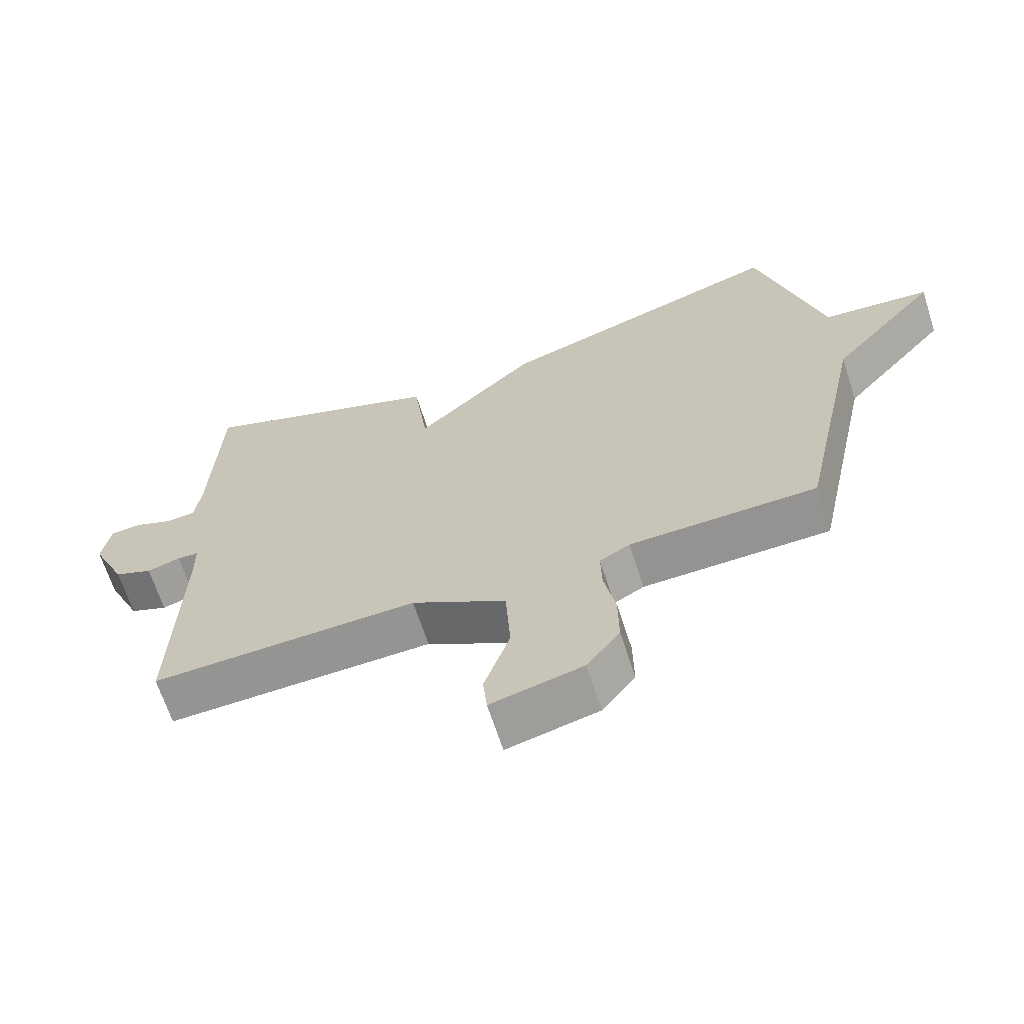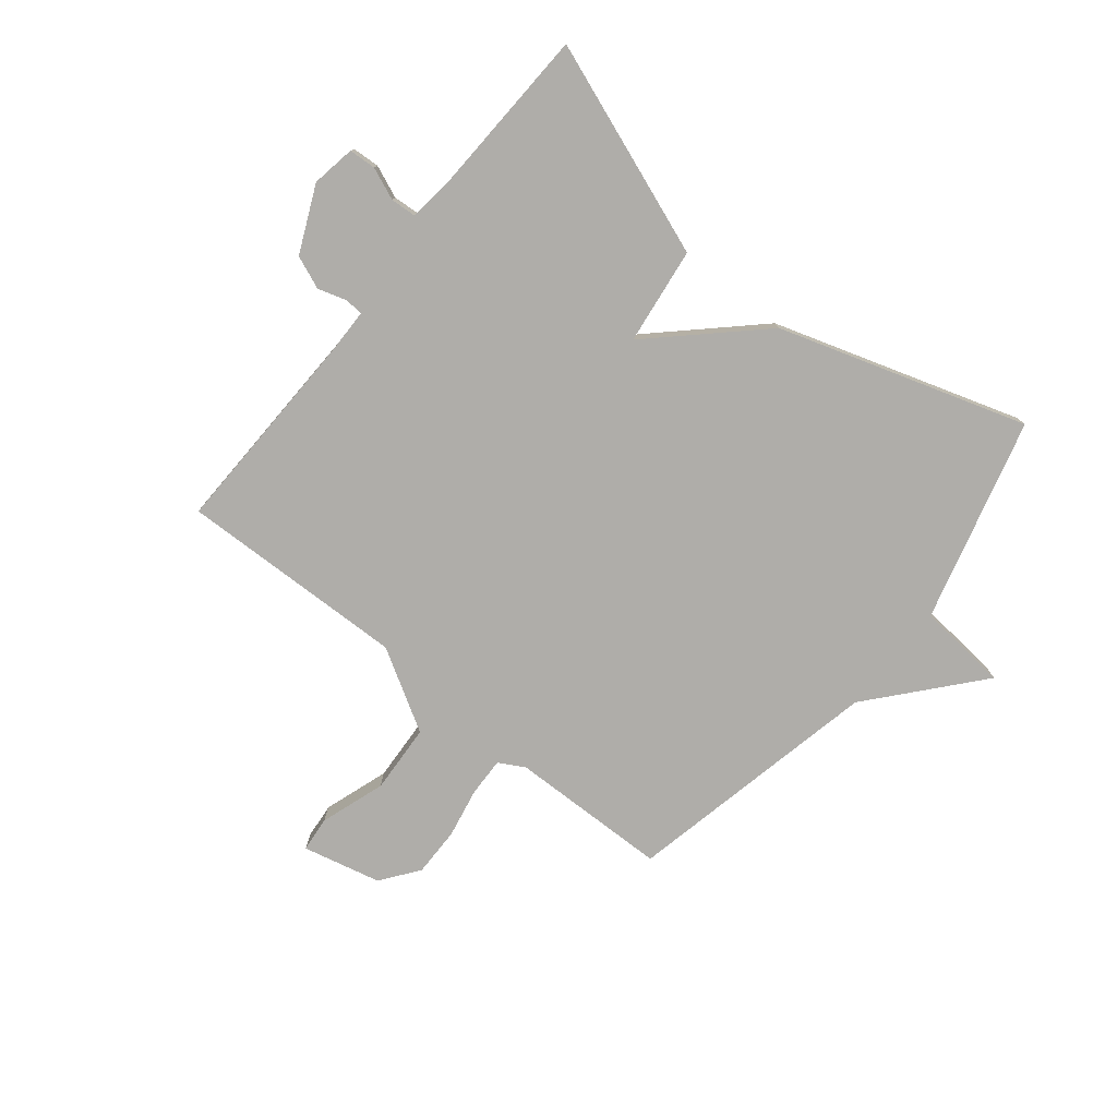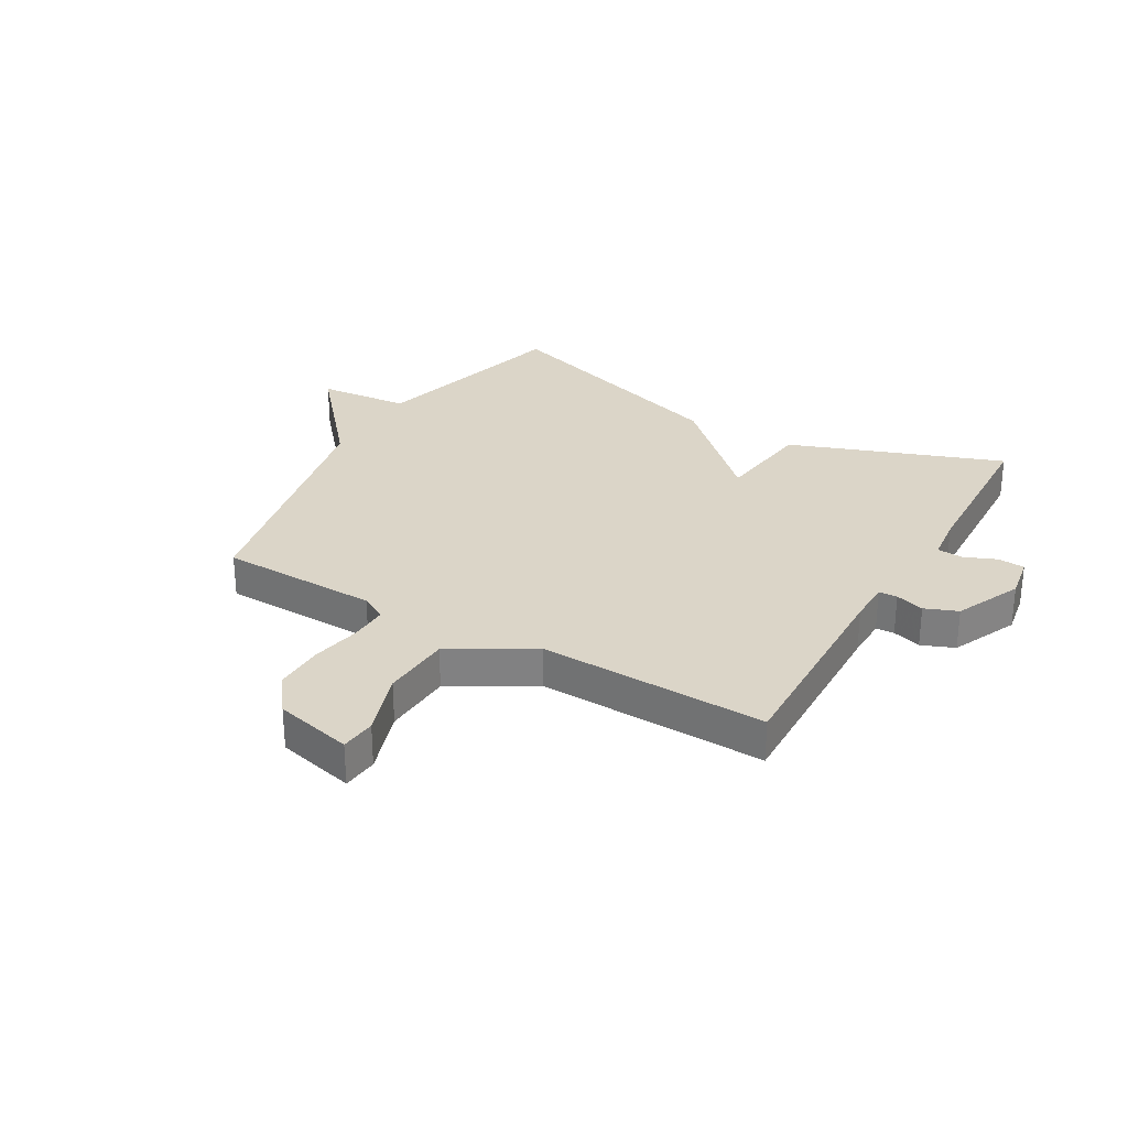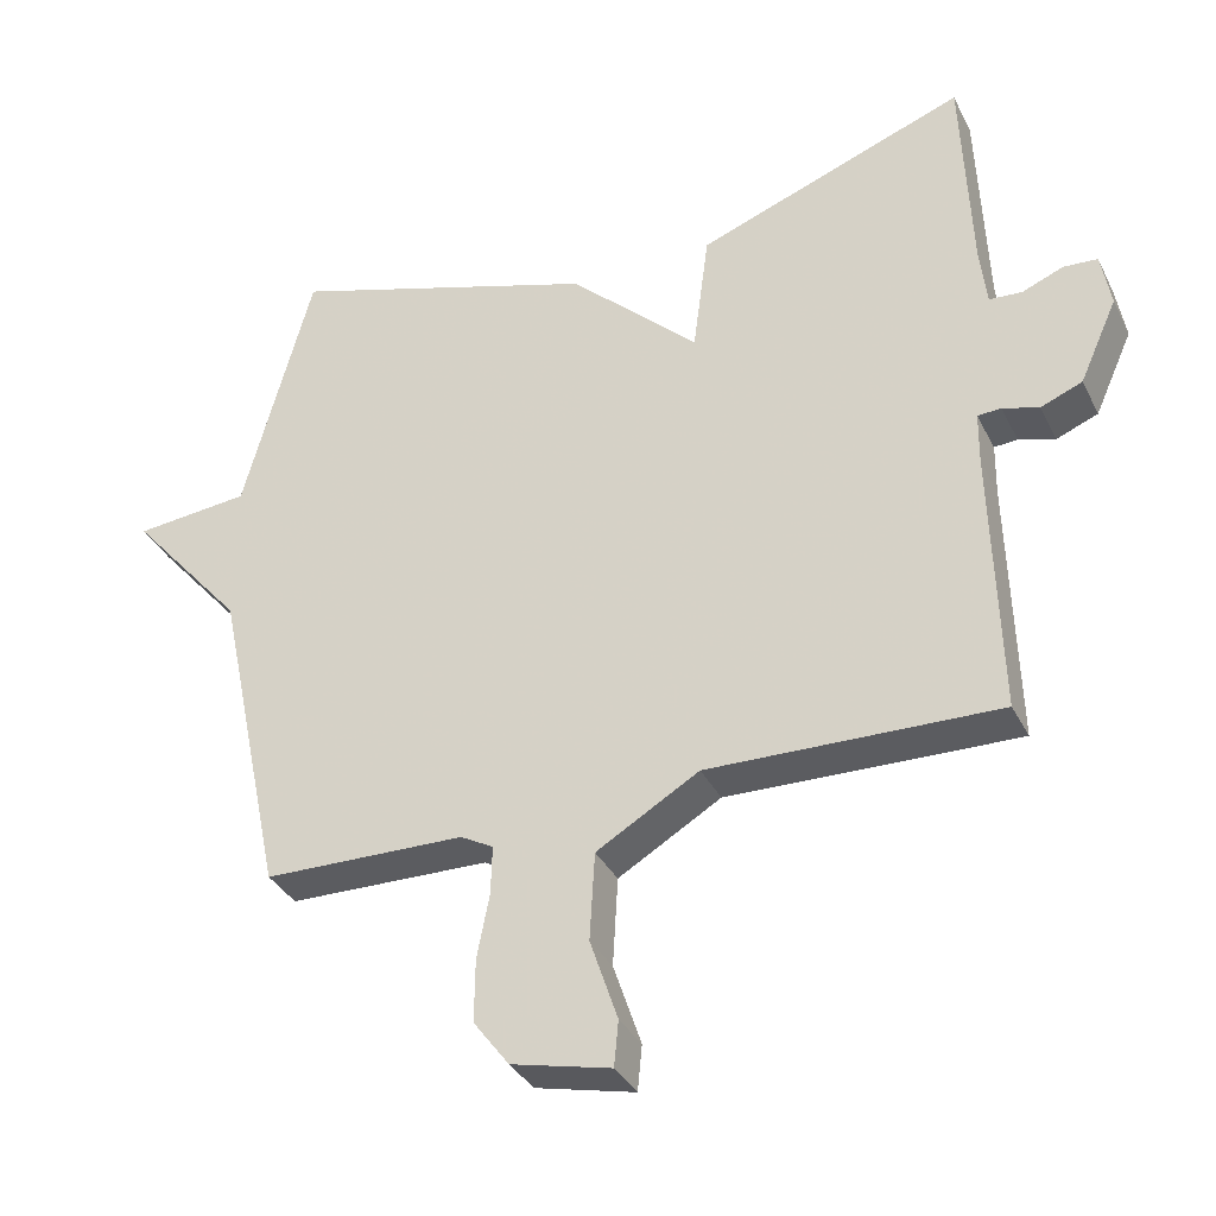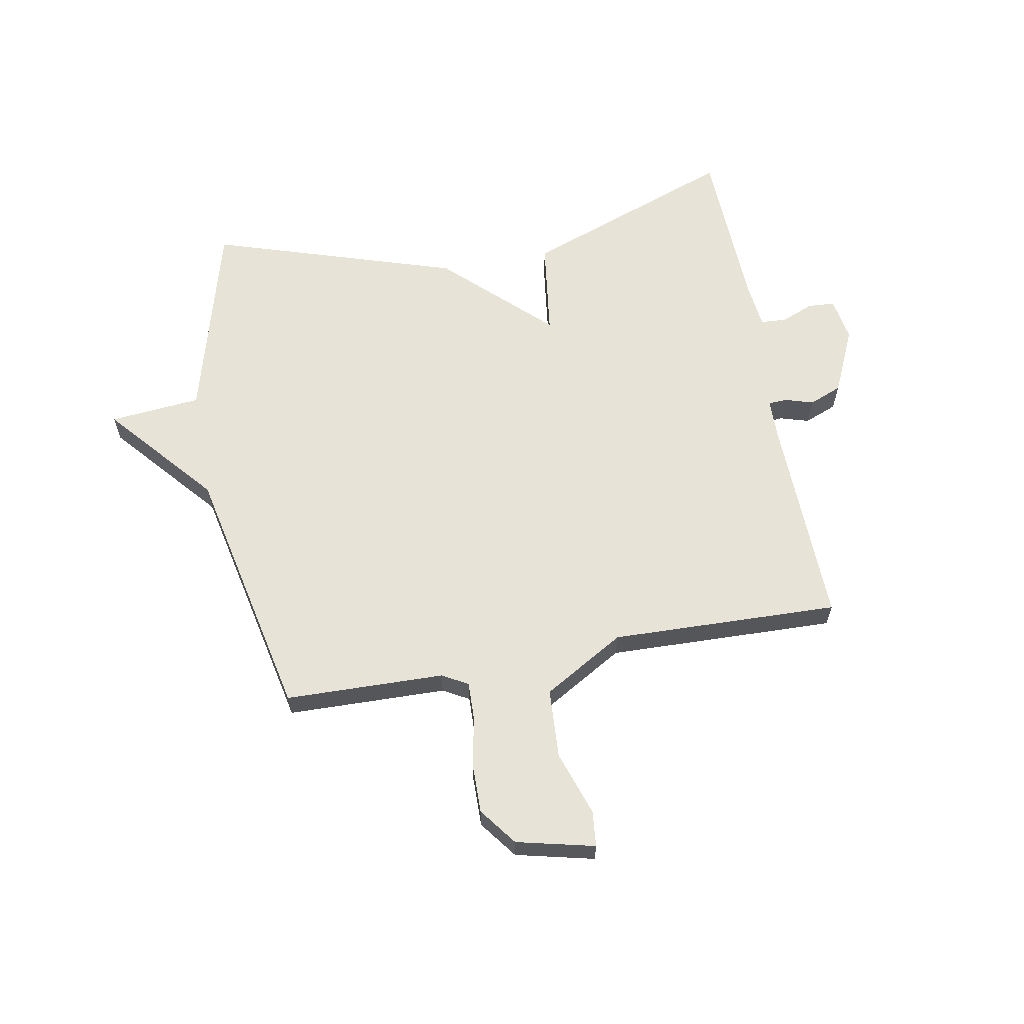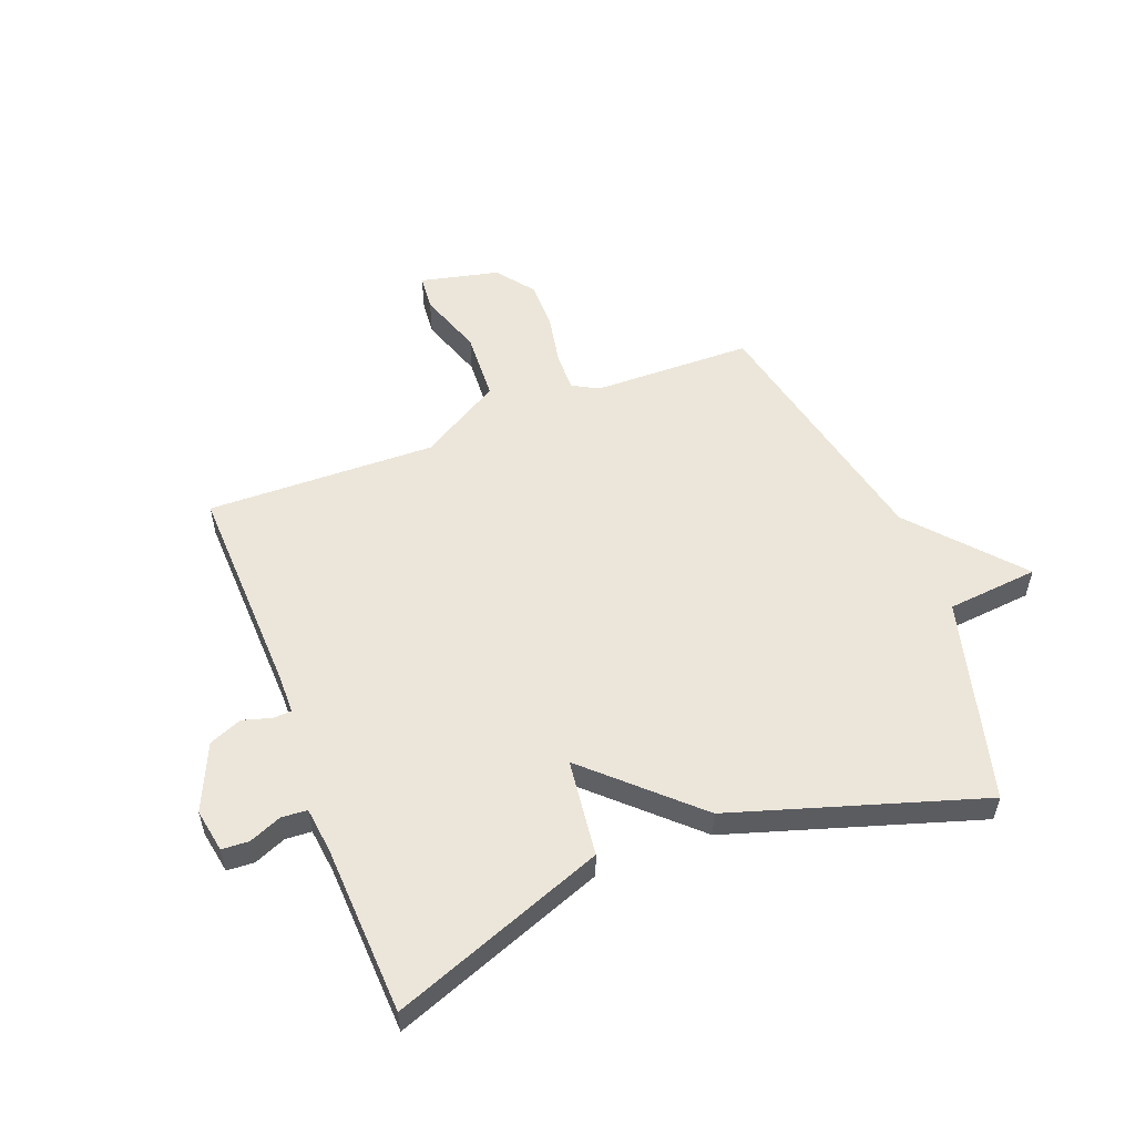
<metadata>
{"format":"obj","ext":"obj","renderer":"f3d","projection":"perspective","resolution":1024,"background":"white","views":[{"elev":-66.3,"azim":17.9,"up":"+Z"},{"elev":-77.4,"azim":-38.9,"up":"+Y"},{"elev":29.5,"azim":-149.8,"up":"+Y"},{"elev":-35.0,"azim":-156.2,"up":"+Z"},{"elev":62.2,"azim":169.7,"up":"+Y"},{"elev":54.6,"azim":-21.3,"up":"+Y"}]}
</metadata>
<code>
v 0.5 0.07 0.5
v 0.595 0.07 0.147
v 0.754 0.07 0.132
v 0.595 0.07 -0.053
v 0.5 0.07 -0.5
v 0.223 0.07 -0.506
v 0.178 0.07 -0.531
v 0.18 0.07 -0.598
v 0.197 0.07 -0.685
v 0.198 0.07 -0.771
v 0.149 0.07 -0.836
v 0.013 0.07 -0.868
v 0.007 0.07 -0.806
v 0.045 0.07 -0.693
v 0.038 0.07 -0.572
v -0.103 0.07 -0.489
v -0.5 0.07 -0.5
v -0.49 0.07 -0.131
v -0.491 0.07 -0.058
v -0.523 0.07 -0.056
v -0.573 0.07 -0.071
v -0.63 0.07 -0.048
v -0.682 0.07 0.067
v -0.669 0.07 0.143
v -0.622 0.07 0.146
v -0.566 0.07 0.123
v -0.521 0.07 0.126
v -0.512 0.07 0.205
v -0.5 0.07 0.5
v -0.13 0.07 0.363
v -0.108 0.07 0.194
v 0.07 0.07 0.363
v 0.5 0 0.5
v 0.595 0 0.147
v 0.754 0 0.132
v 0.595 0 -0.053
v 0.5 0 -0.5
v 0.223 0 -0.506
v 0.178 0 -0.531
v 0.18 0 -0.598
v 0.197 0 -0.685
v 0.198 0 -0.771
v 0.149 0 -0.836
v 0.013 0 -0.868
v 0.007 0 -0.806
v 0.045 0 -0.693
v 0.038 0 -0.572
v -0.103 0 -0.489
v -0.5 0 -0.5
v -0.49 0 -0.131
v -0.491 0 -0.058
v -0.523 0 -0.056
v -0.573 0 -0.071
v -0.63 0 -0.048
v -0.682 0 0.067
v -0.669 0 0.143
v -0.622 0 0.146
v -0.566 0 0.123
v -0.521 0 0.126
v -0.512 0 0.205
v -0.5 0 0.5
v -0.13 0 0.363
v -0.108 0 0.194
v 0.07 0 0.363
f 31 32 1 2
f 28 29 30 31
f 2 3 4
f 31 2 4
f 28 31 4
f 27 28 4
f 4 5 6
f 27 4 6
f 26 27 6
f 24 25 26
f 23 24 26
f 22 23 26
f 21 22 26
f 20 21 26
f 19 20 26
f 19 26 6 7
f 18 19 7 8
f 16 17 18
f 15 16 18 8
f 9 10 11
f 8 9 11
f 15 8 11
f 14 15 11
f 11 12 13 14
f 34 33 64 63
f 63 62 61 60
f 36 35 34
f 36 34 63
f 36 63 60
f 36 60 59
f 38 37 36
f 38 36 59
f 38 59 58
f 58 57 56
f 58 56 55
f 58 55 54
f 58 54 53
f 58 53 52
f 58 52 51
f 39 38 58 51
f 40 39 51 50
f 50 49 48
f 40 50 48 47
f 43 42 41
f 43 41 40
f 43 40 47
f 43 47 46
f 46 45 44 43
f 1 33 34 2
f 2 34 35 3
f 3 35 36 4
f 4 36 37 5
f 5 37 38 6
f 6 38 39 7
f 7 39 40 8
f 8 40 41 9
f 9 41 42 10
f 10 42 43 11
f 11 43 44 12
f 12 44 45 13
f 13 45 46 14
f 14 46 47 15
f 15 47 48 16
f 16 48 49 17
f 17 49 50 18
f 18 50 51 19
f 19 51 52 20
f 20 52 53 21
f 21 53 54 22
f 22 54 55 23
f 23 55 56 24
f 24 56 57 25
f 25 57 58 26
f 26 58 59 27
f 27 59 60 28
f 28 60 61 29
f 29 61 62 30
f 30 62 63 31
f 31 63 64 32
f 32 64 33 1

</code>
